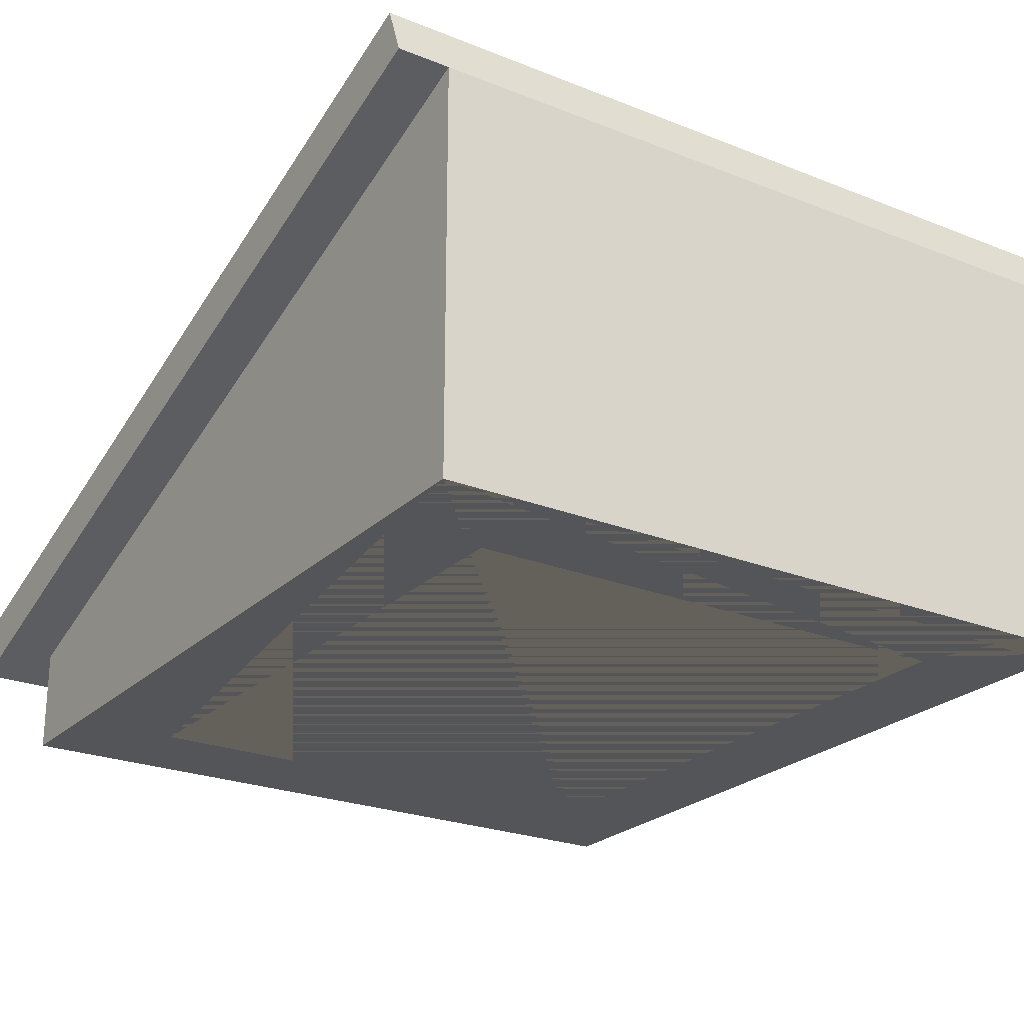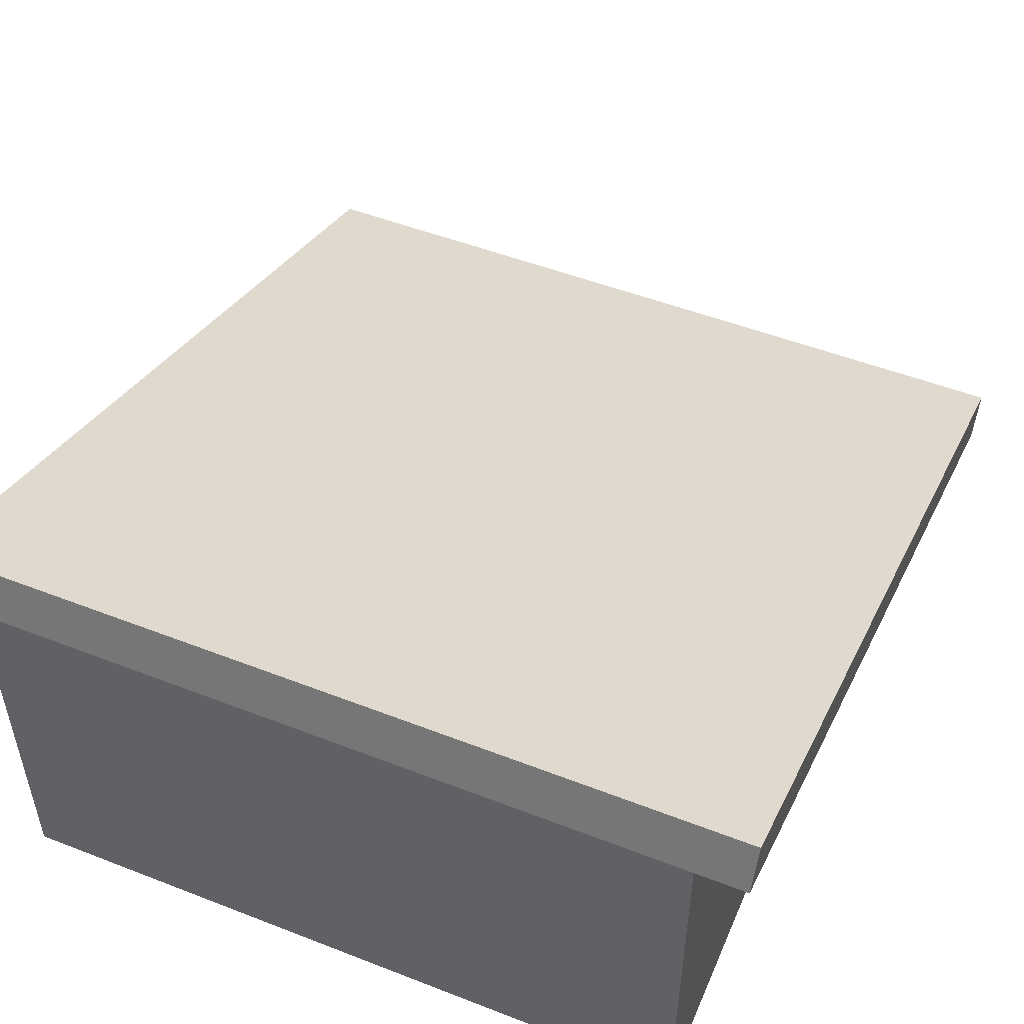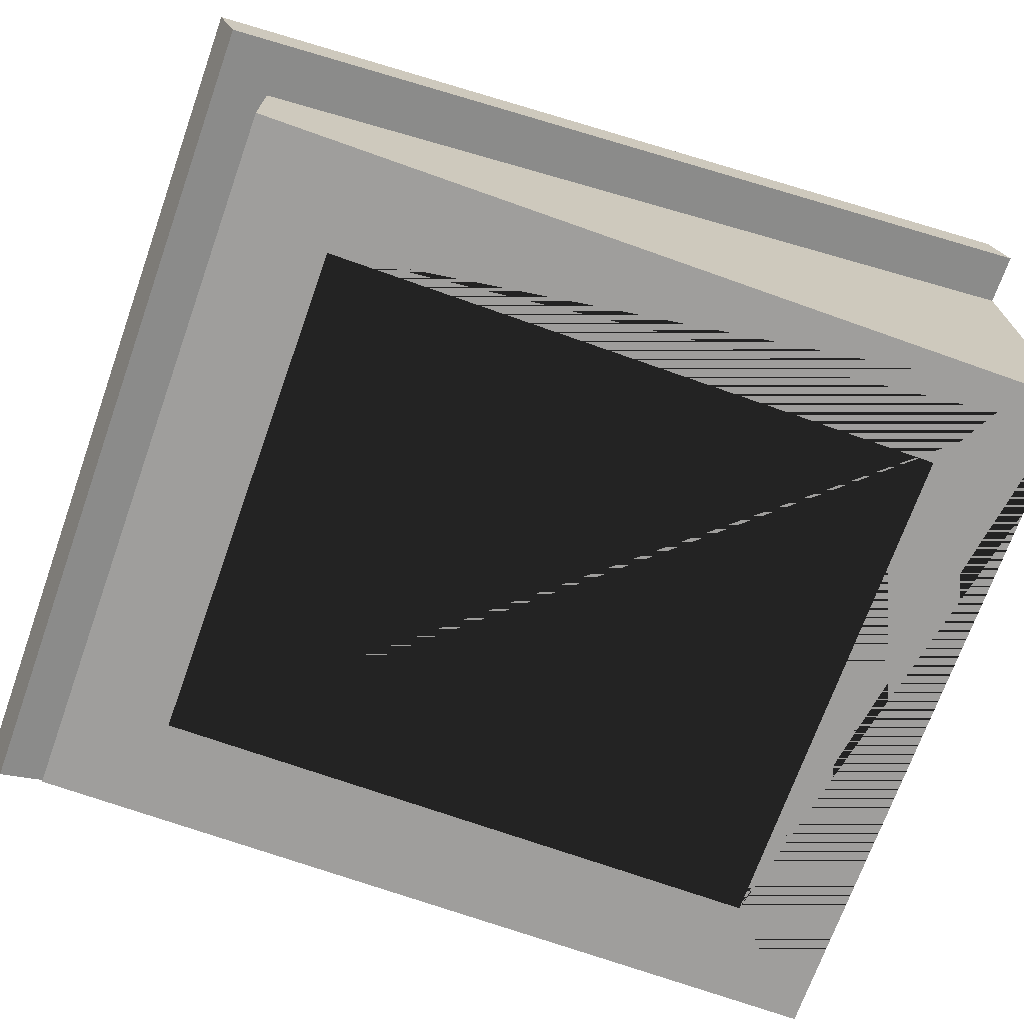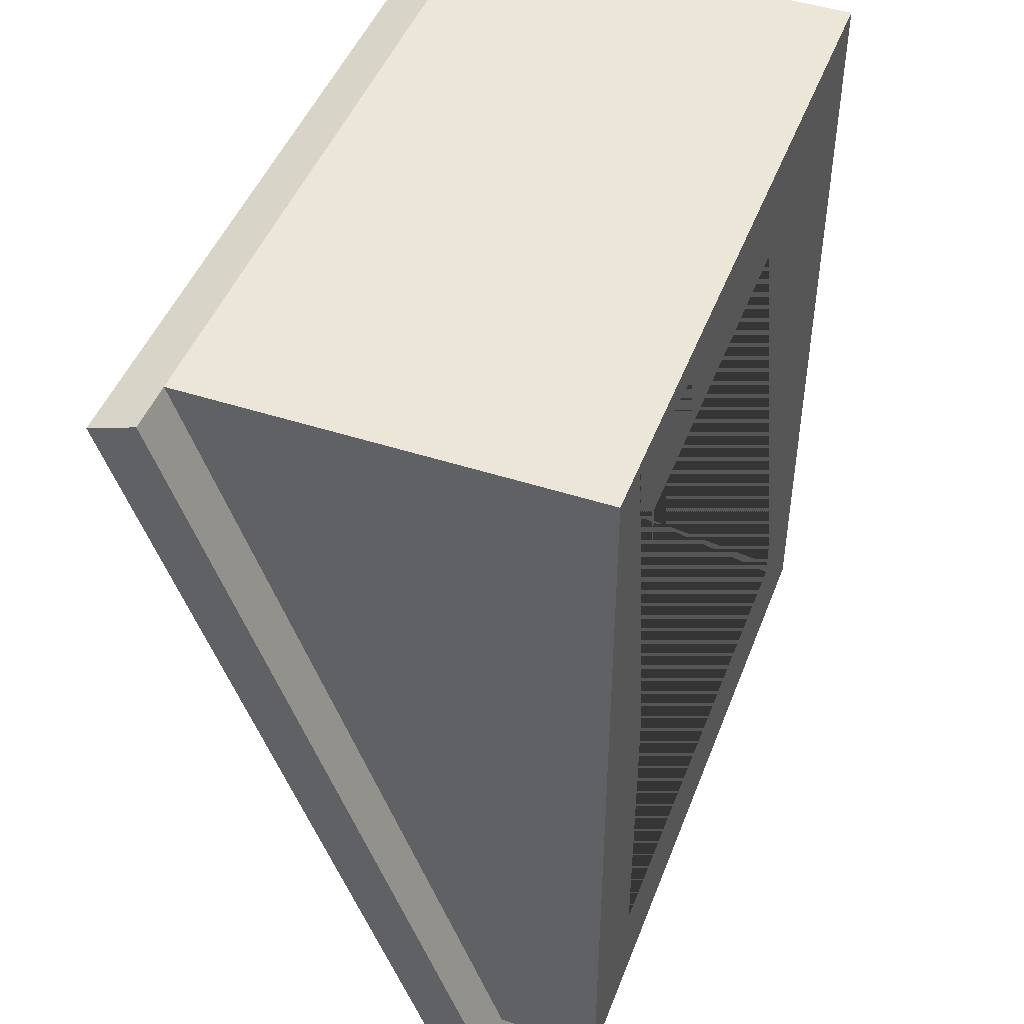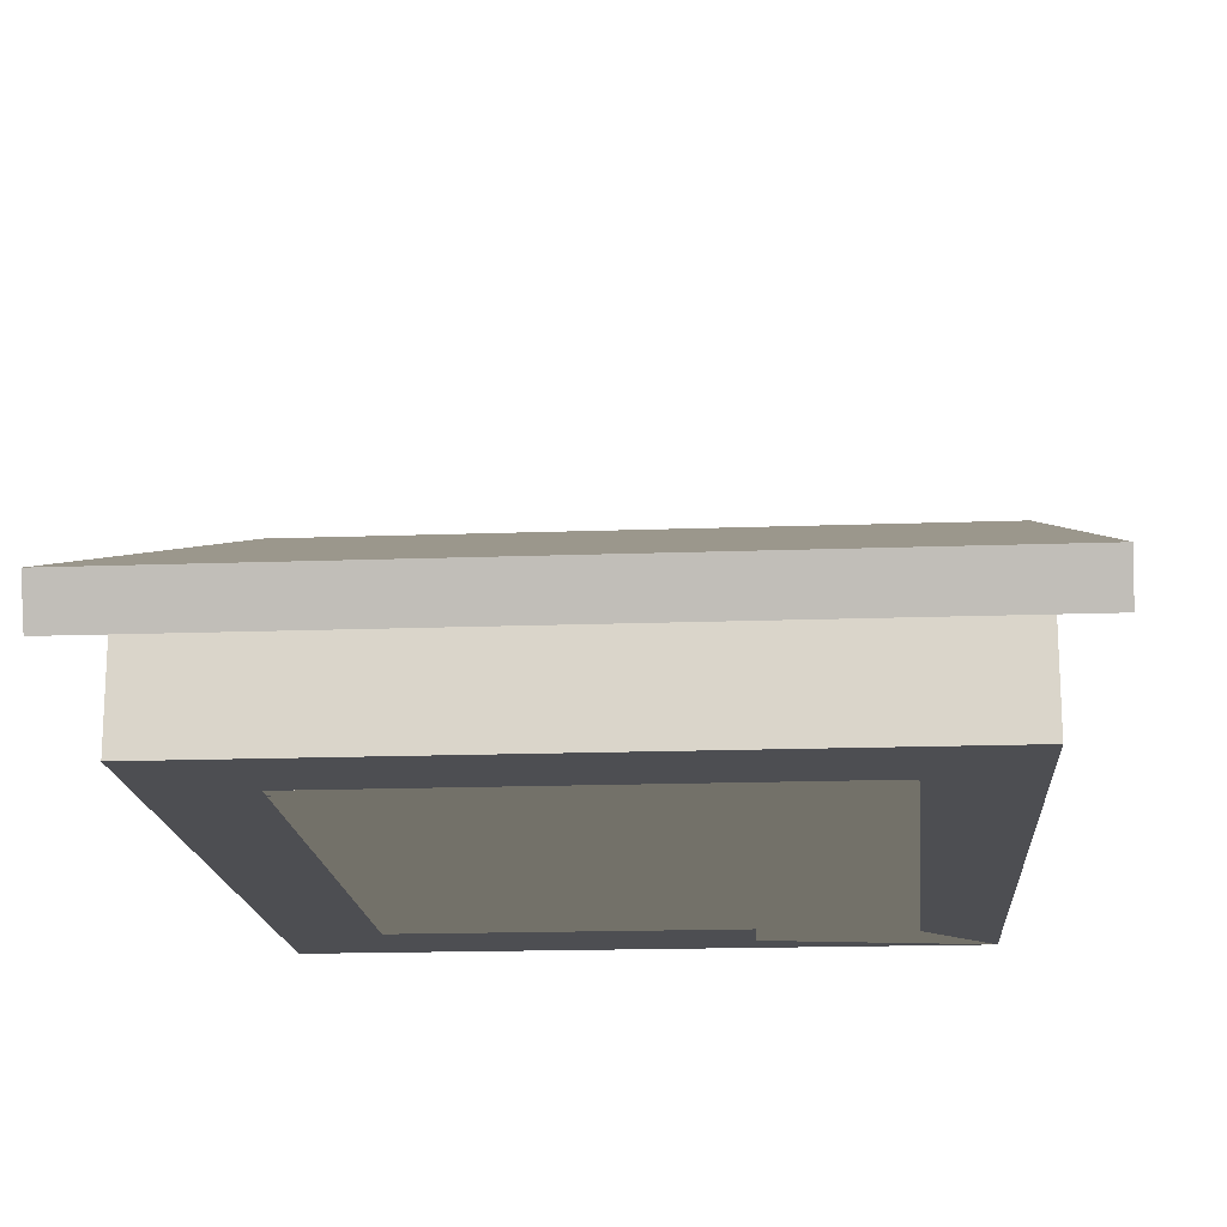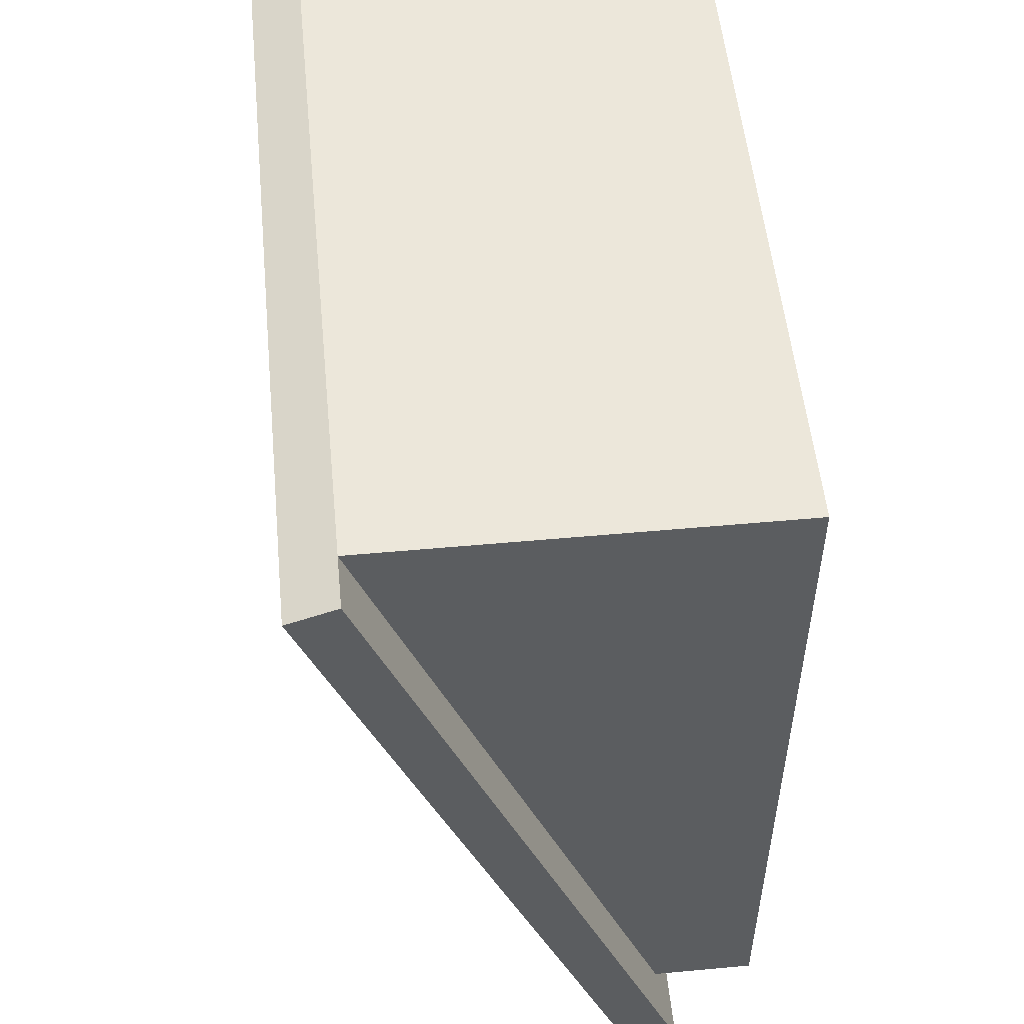
<metadata>
{"format":"obj","ext":"obj","renderer":"f3d","projection":"perspective","resolution":1024,"background":"white","views":[{"elev":-24.1,"azim":-33.4,"up":"+Y"},{"elev":50.7,"azim":23.0,"up":"+Y"},{"elev":-71.0,"azim":-109.6,"up":"+Y"},{"elev":46.6,"azim":-69.7,"up":"+Z"},{"elev":-17.1,"azim":-175.8,"up":"+Y"},{"elev":53.3,"azim":-95.6,"up":"+Z"}]}
</metadata>
<code>
o Cube.019_Cube.023
v 0.35 0.3402 0.4
v 0.25 0.2222 0.3
v 0.35 0.05 -0.4
v 0.25 -0.01 -0.3
v 0.35 -0.05 0.4
v 0.35 -0.05 -0.4
v -0.35 0.3402 0.4
v -0.25 0.2222 0.3
v -0.35 0.05 -0.4
v -0.25 -0.01 -0.3
v -0.35 -0.05 0.4
v -0.35 -0.05 -0.4
v 0.35 0.097 -0.417
v -0.35 0.097 -0.417
v 0.35 0.3872 0.3829
v -0.35 0.3872 0.3829
v 0.4 0.3402 0.4
v 0.4 0.05 -0.4
v 0.4 0.3872 0.3829
v 0.4 0.097 -0.417
v -0.4 0.3402 0.4
v -0.4 0.05 -0.4
v -0.4 0.3872 0.3829
v -0.4 0.097 -0.417
v 0.35 0.03295 -0.447
v -0.35 0.03295 -0.447
v 0.35 0.07995 -0.4641
v -0.35 0.07995 -0.4641
v 0.4 0.07995 -0.4641
v 0.4 0.03295 -0.447
v -0.4 0.07995 -0.4641
v -0.4 0.03295 -0.447
v -0.25 -0.05 0.3
v 0.25 -0.05 0.3
v -0.25 -0.05 -0.3
v 0.25 -0.05 -0.3
f 1 7 11 5
f 11 12 6 5 34 36 35 33
f 34 5 11 33
f 12 11 7 9
f 9 3 6 12
f 3 1 5 6
f 14 16 15 13
f 20 18 30 29
f 17 18 20 19
f 13 15 19 20
f 1 3 18 17
f 14 13 27 28
f 22 21 23 24
f 9 7 21 22
f 9 22 32 26
f 16 14 24 23
f 25 26 28 27
f 25 27 29 30
f 28 26 32 31
f 22 24 31 32
f 24 14 28 31
f 13 20 29 27
f 9 14 28 26
f 18 3 25 30
f 14 9 26 28
f 3 9 26 25
f 7 1 15 16
f 15 1 17 19
f 7 16 23 21
f 33 8 2 34
f 10 8 33 35
f 36 4 10 35
f 34 2 4 36
f 10 4 2 8

</code>
